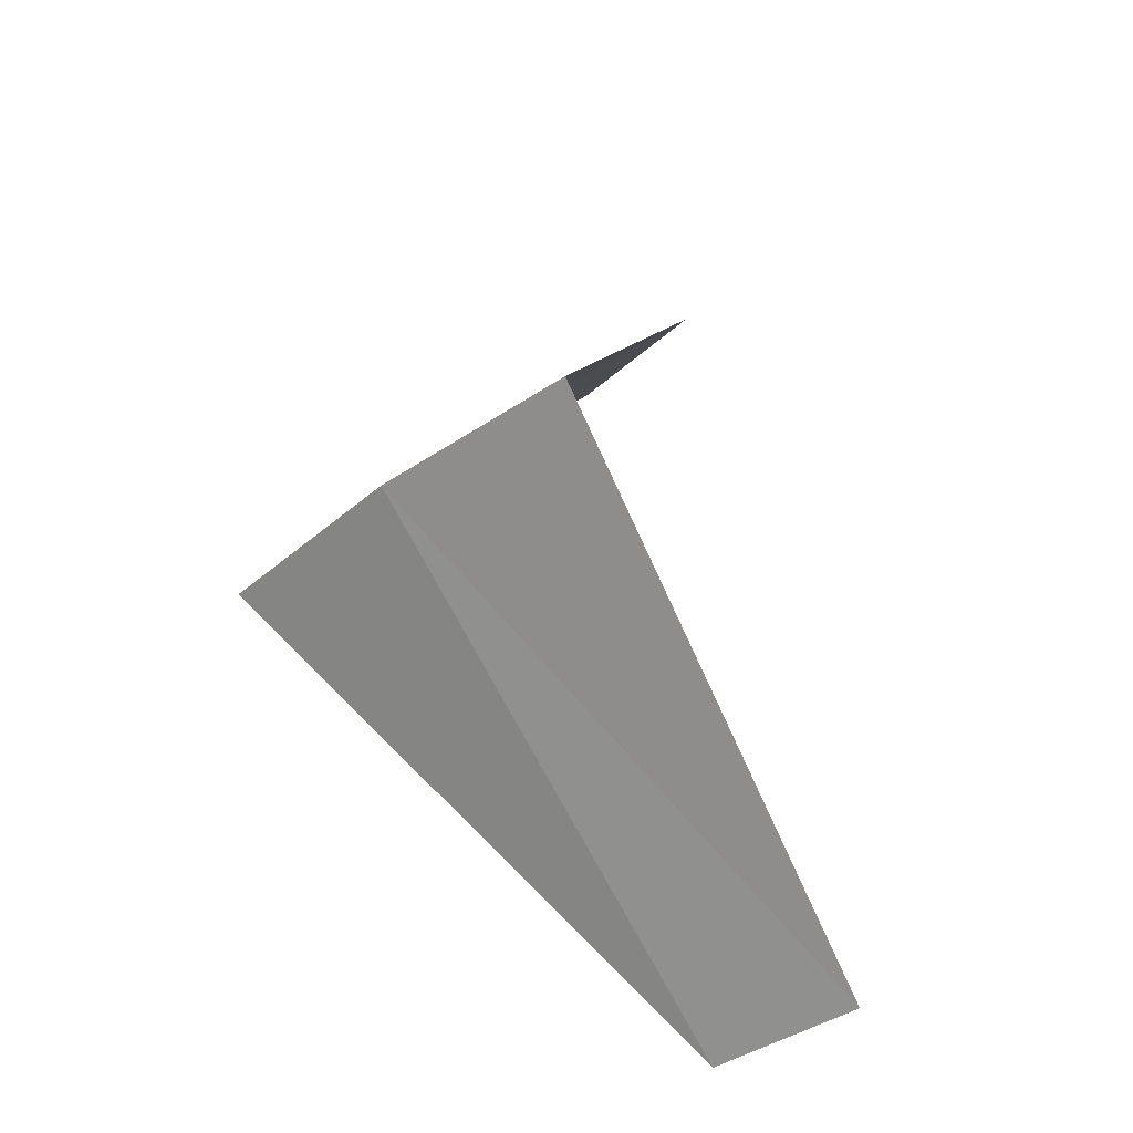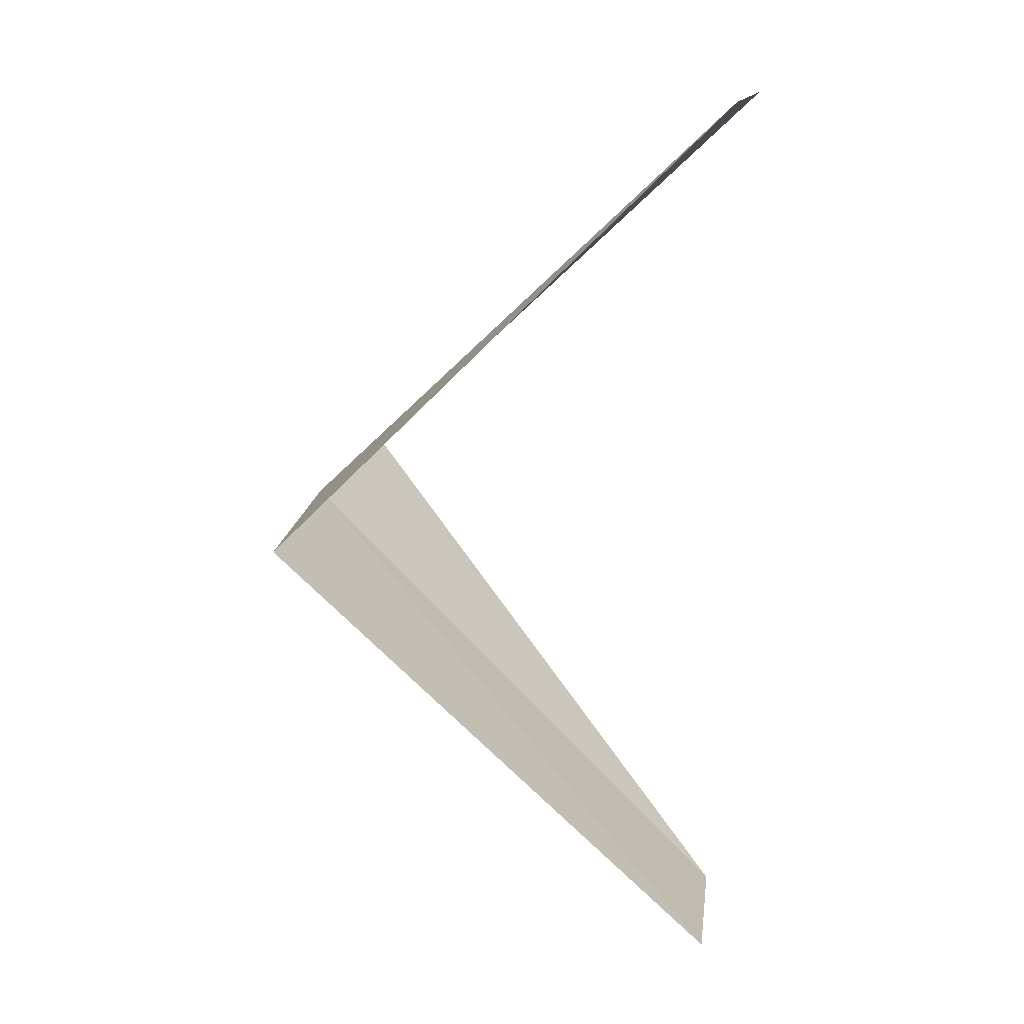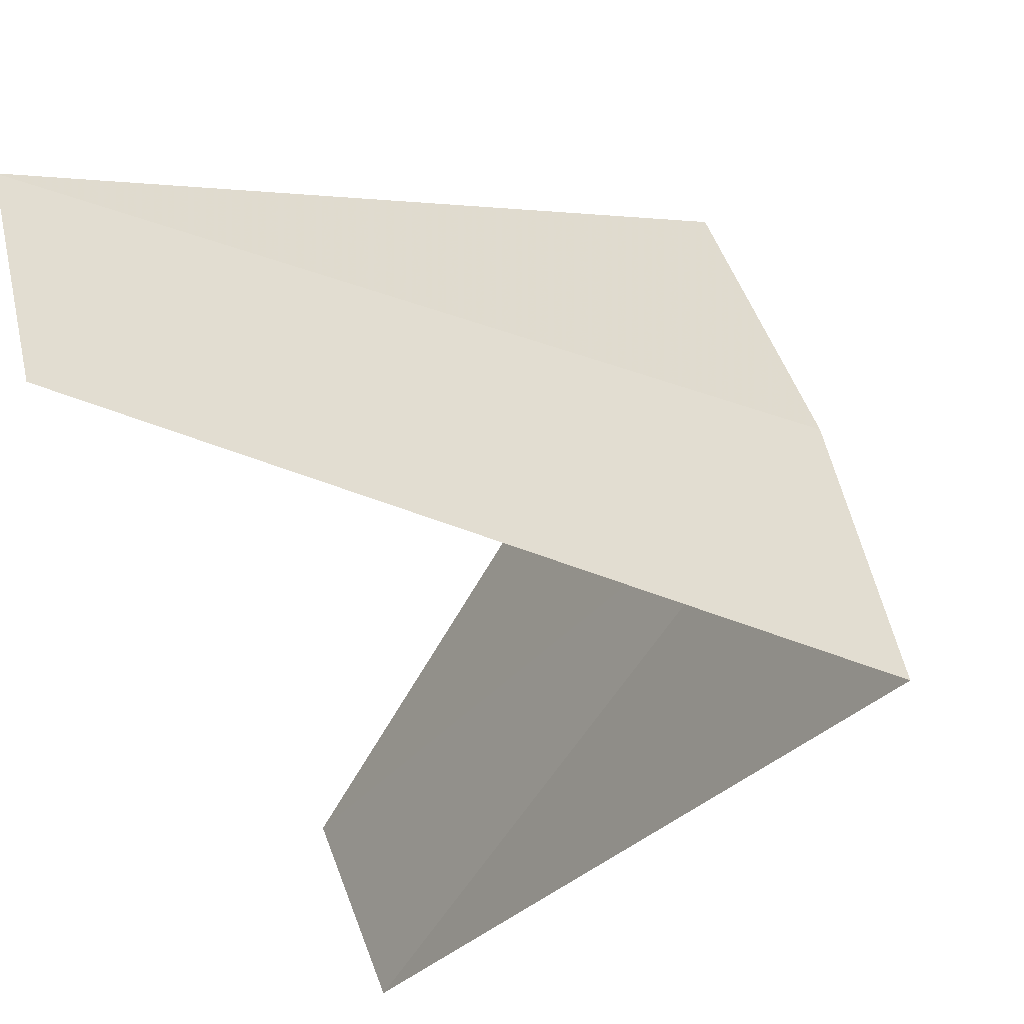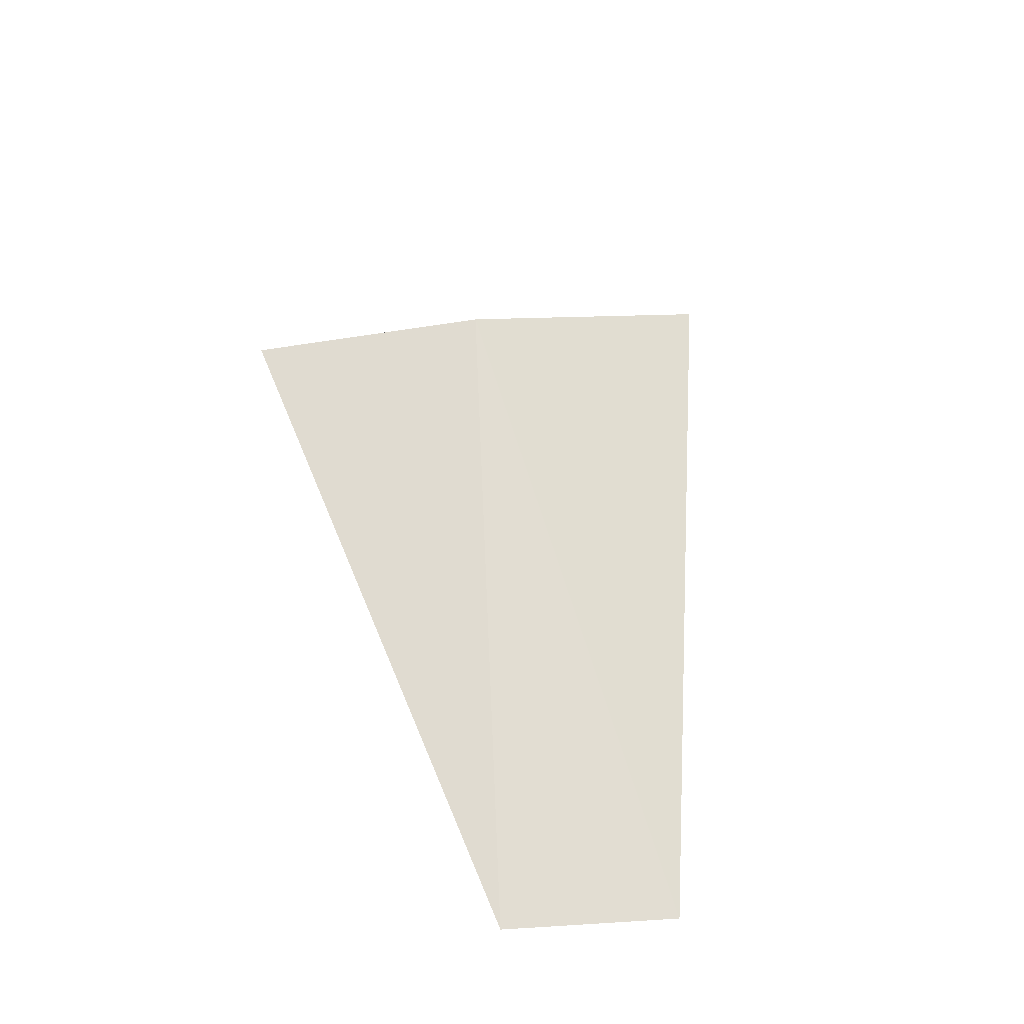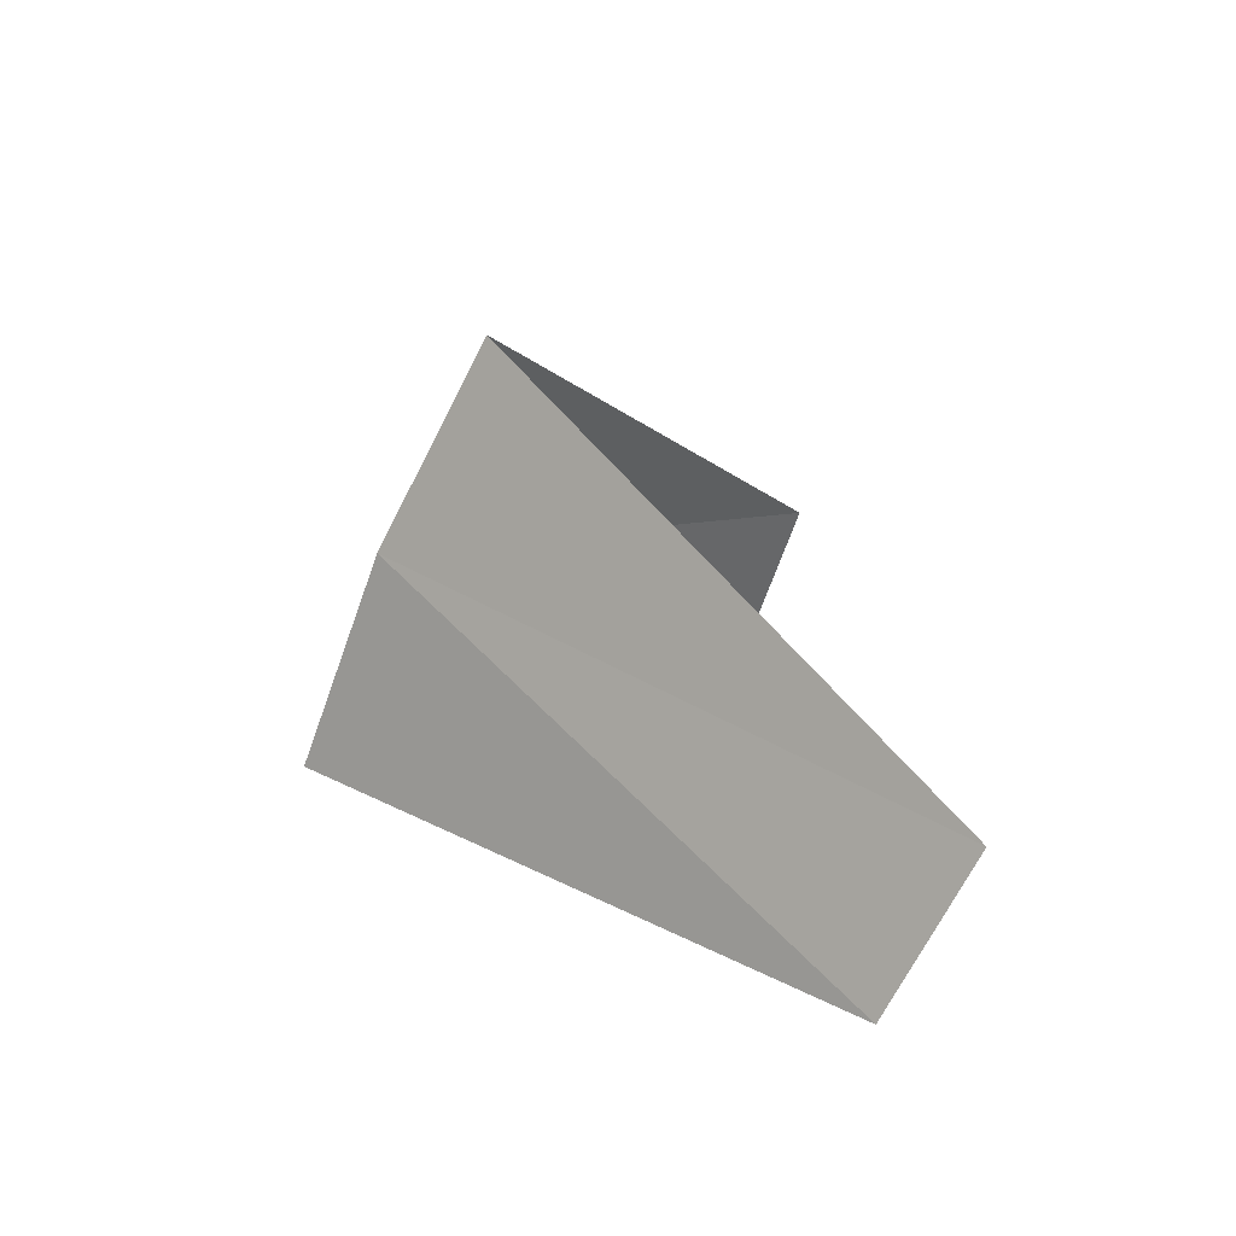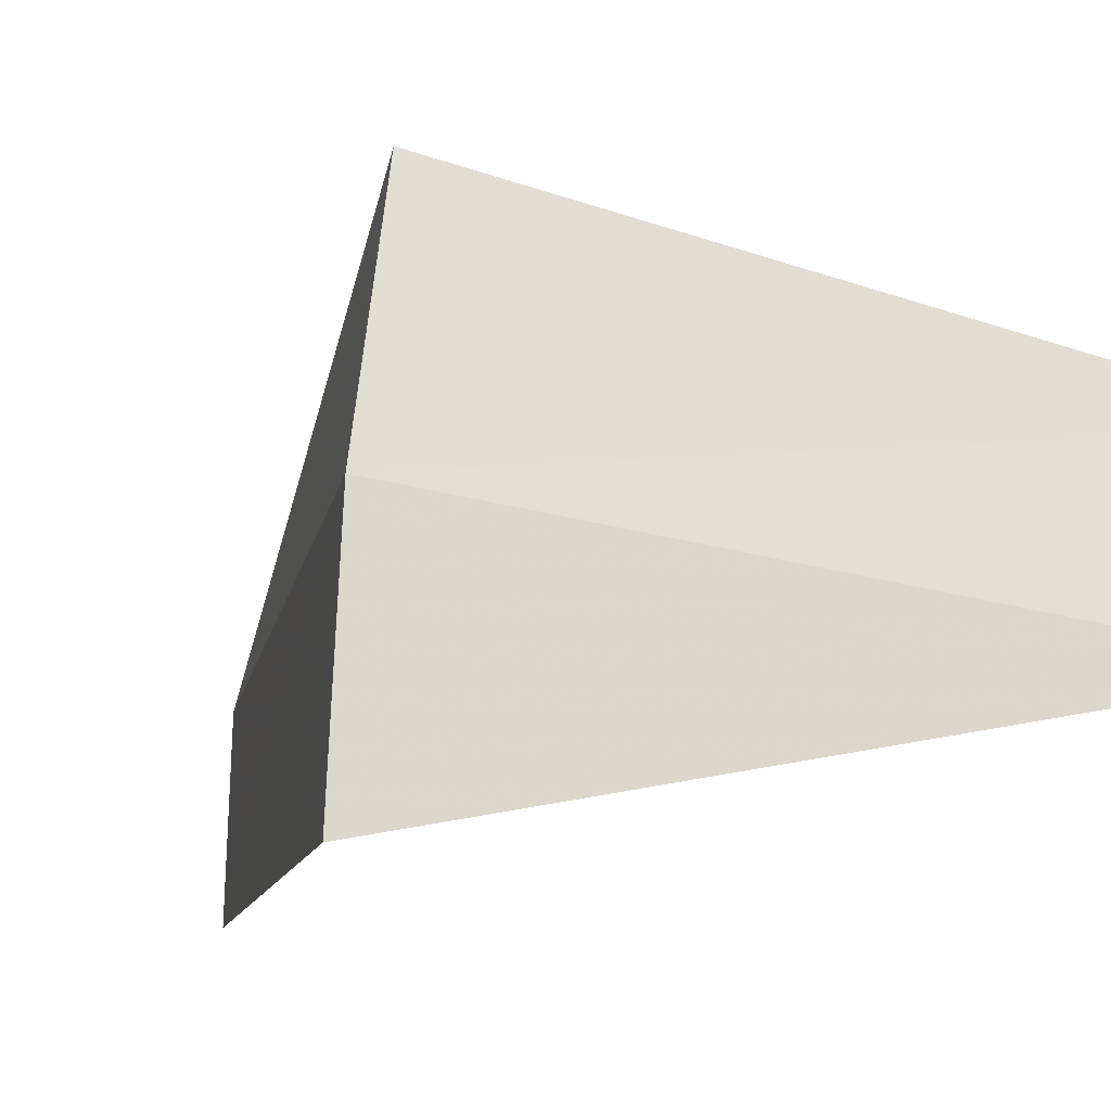
<metadata>
{"format":"obj","ext":"obj","renderer":"f3d","projection":"perspective","resolution":1024,"background":"white","views":[{"elev":-31.8,"azim":148.4,"up":"+Z"},{"elev":21.3,"azim":-154.9,"up":"+Z"},{"elev":-42.5,"azim":13.3,"up":"+Y"},{"elev":-65.7,"azim":107.9,"up":"+Z"},{"elev":-61.7,"azim":171.1,"up":"+Z"},{"elev":-5.6,"azim":124.5,"up":"+Y"}]}
</metadata>
<code>
v 3.874 0.9948 12.08
v 2.789 1.104 11.12
v 2.906 0.7461 11.08
v 3.968 0.5013 12.04
v 2.976 0.376 13.04
v 3.719 1.472 12.12
v 2.906 0.7461 13.08
f 1 3 2
f 1 4 3
f 1 5 4
f 1 2 6
f 1 6 7
f 1 7 5

</code>
